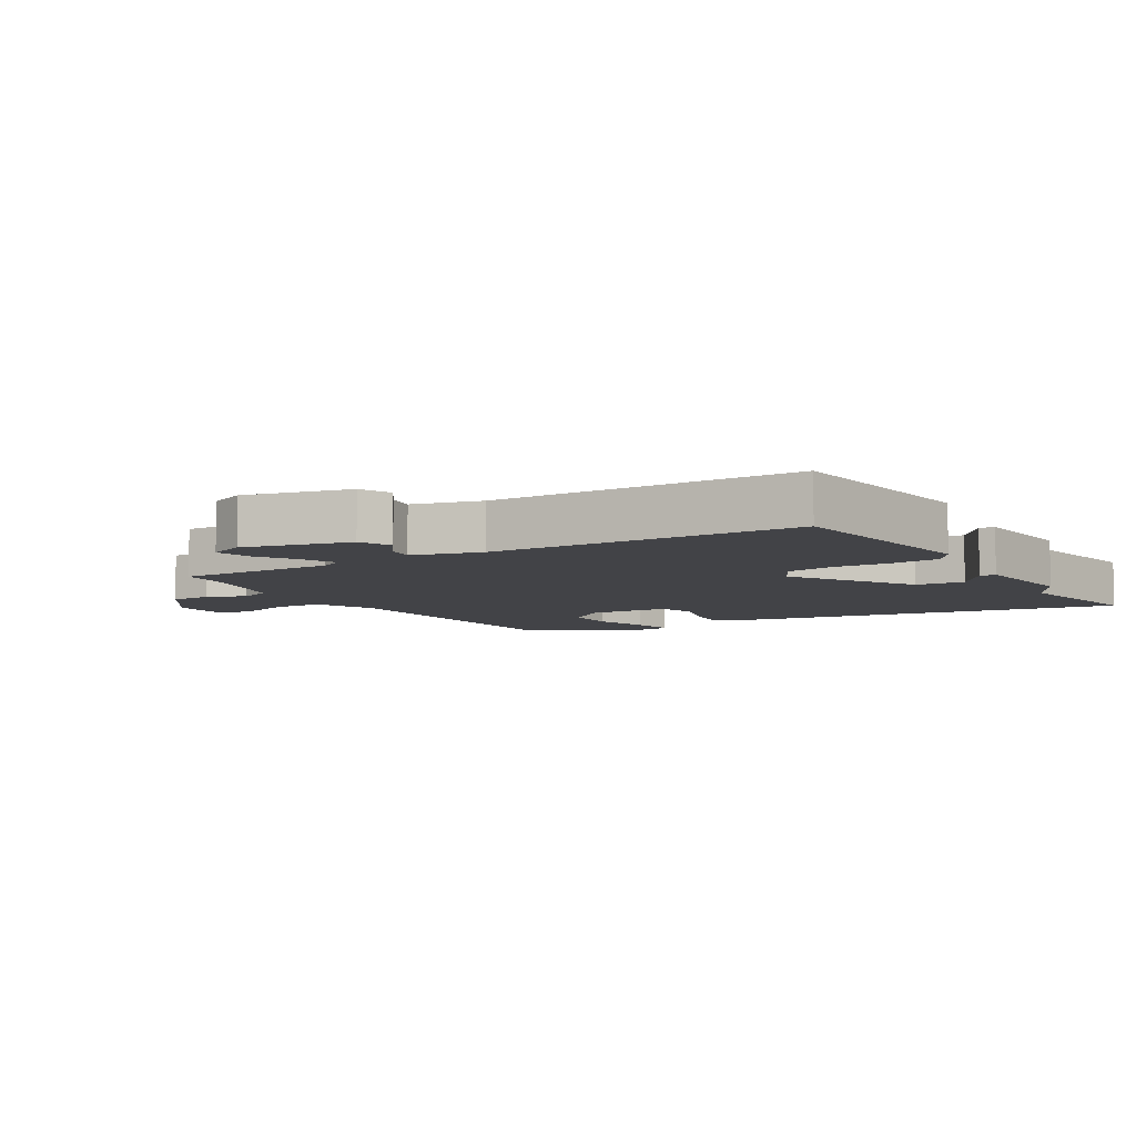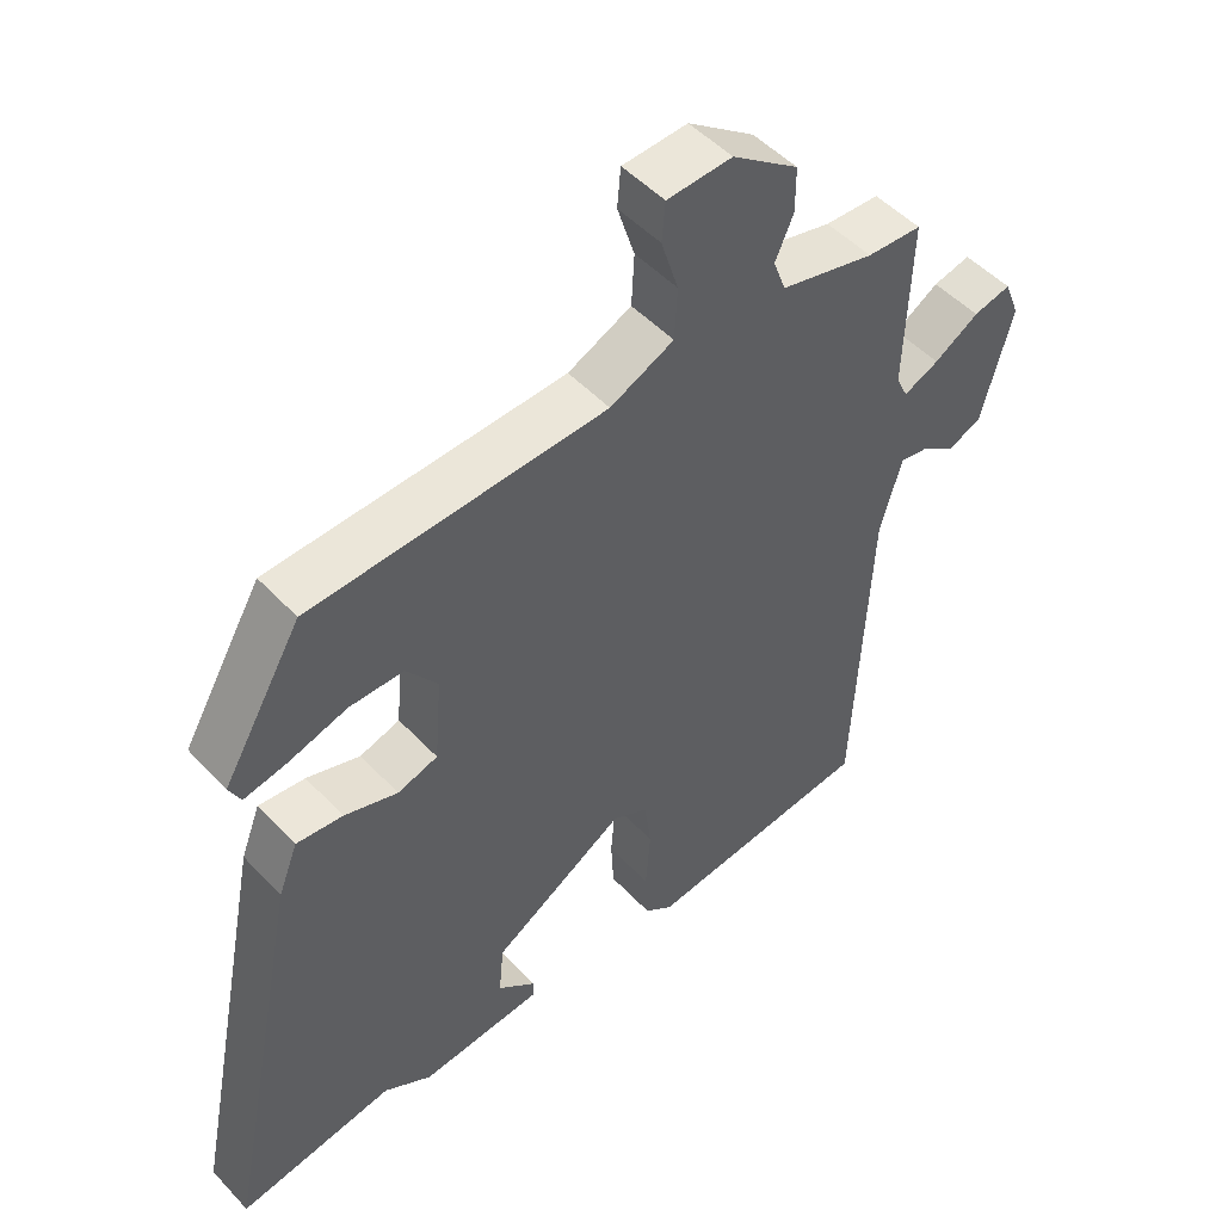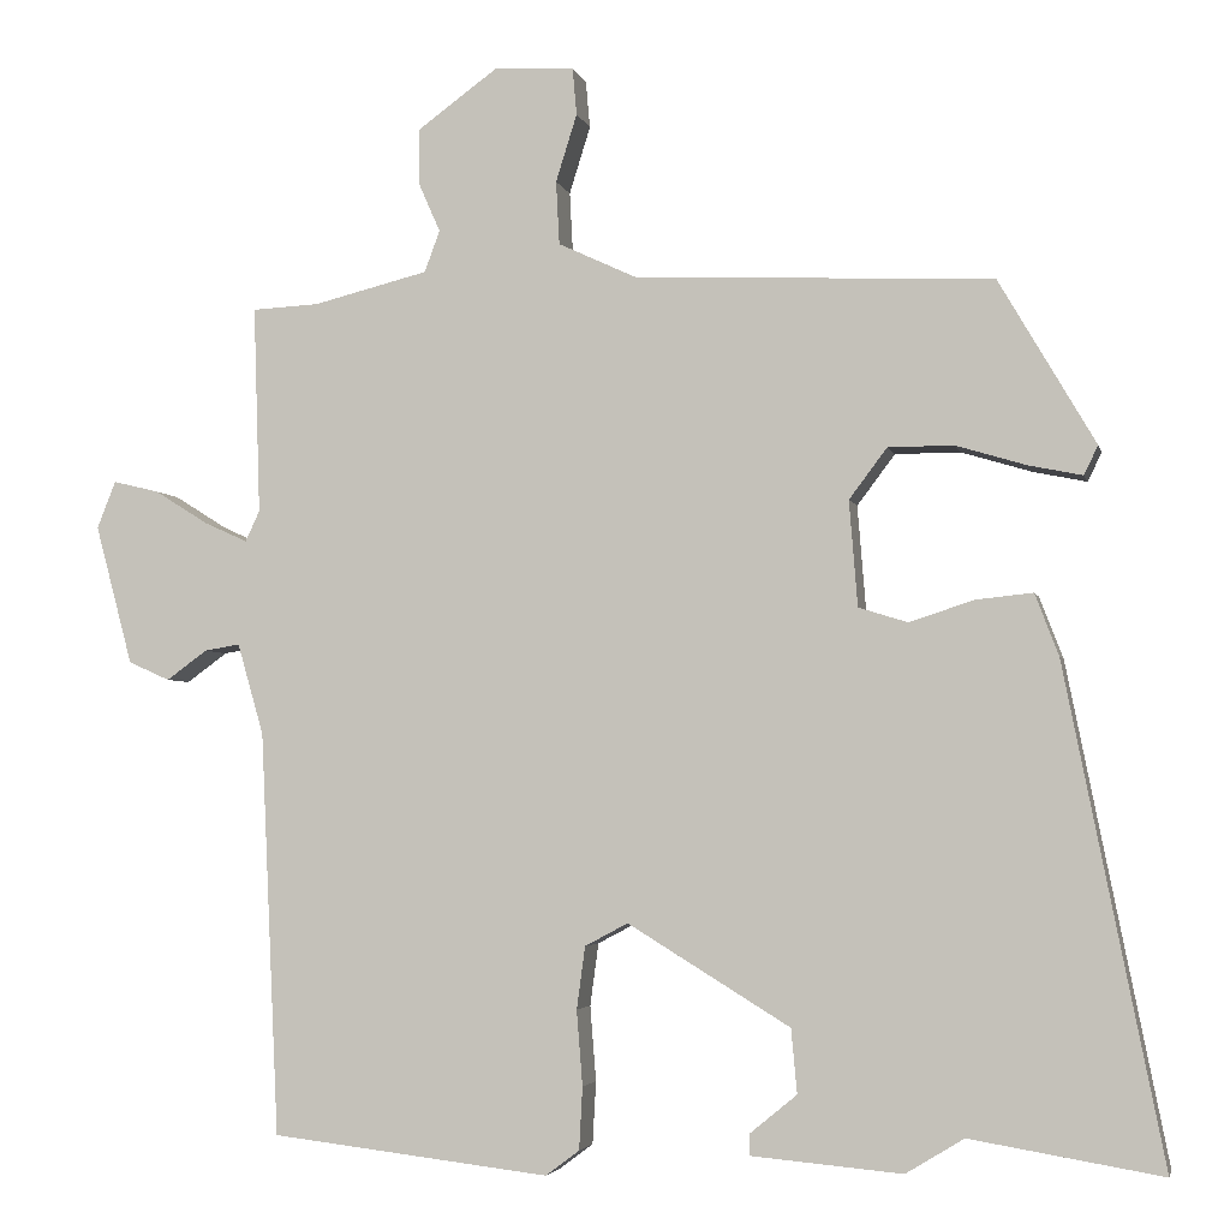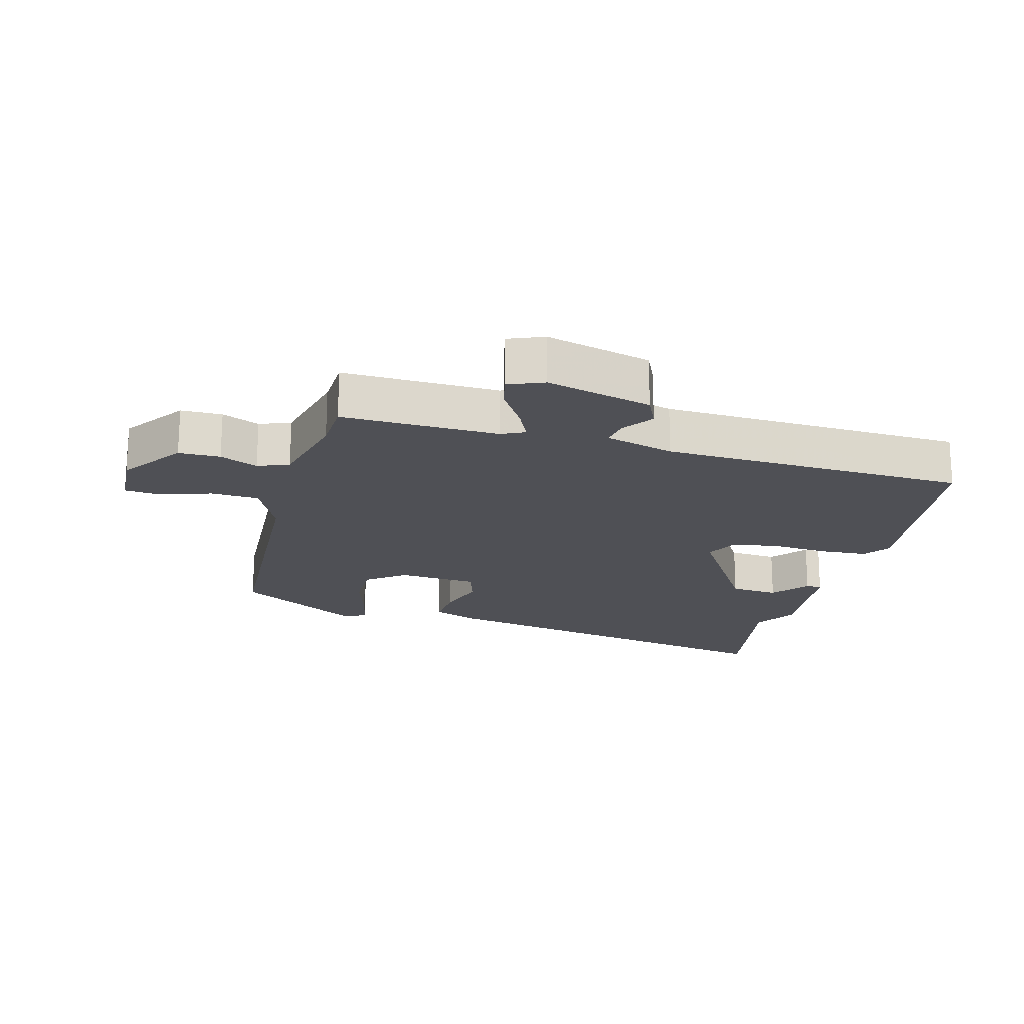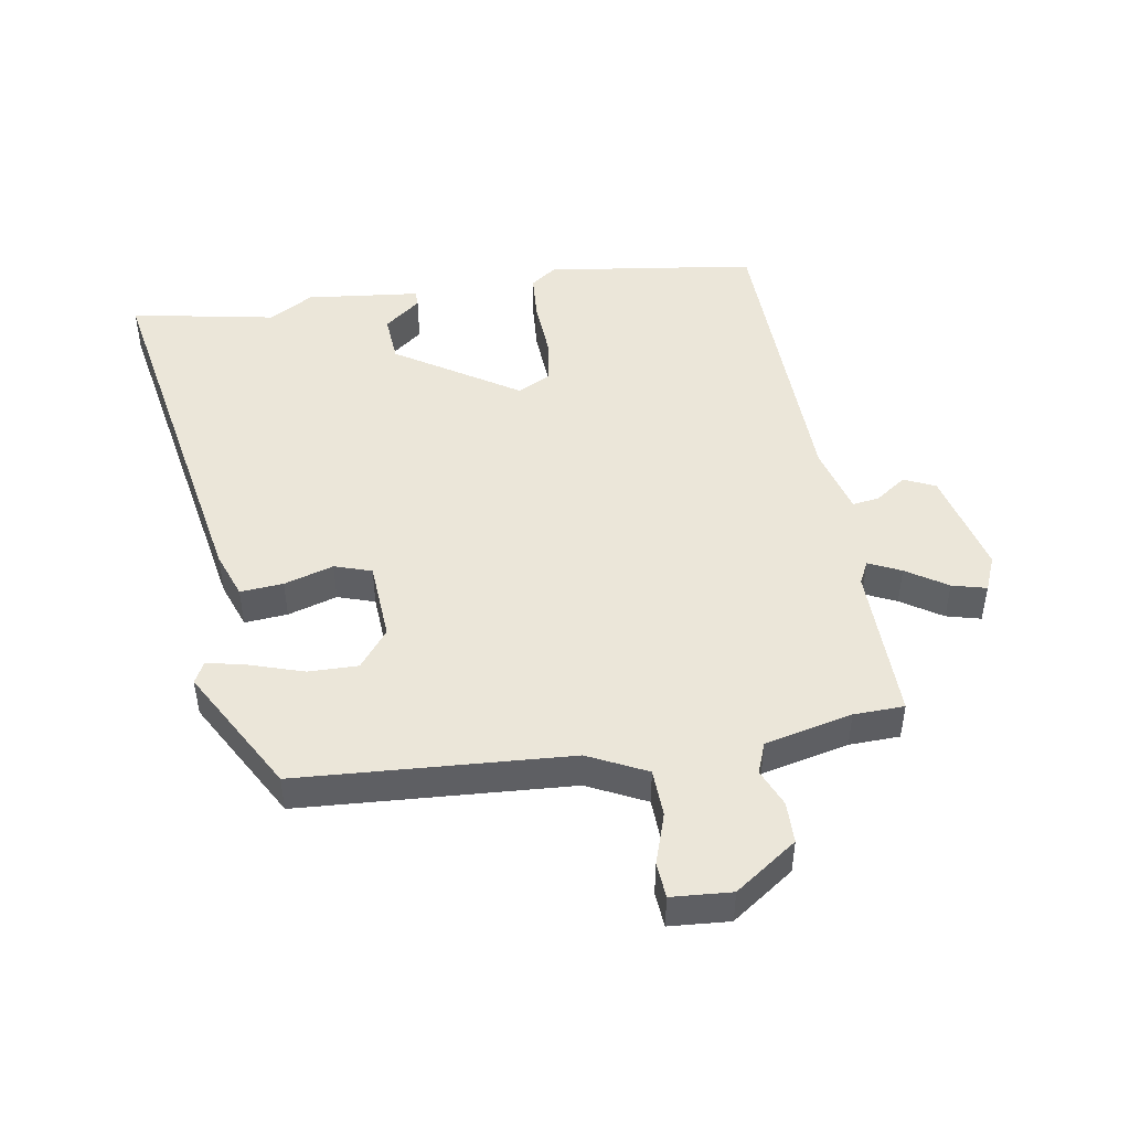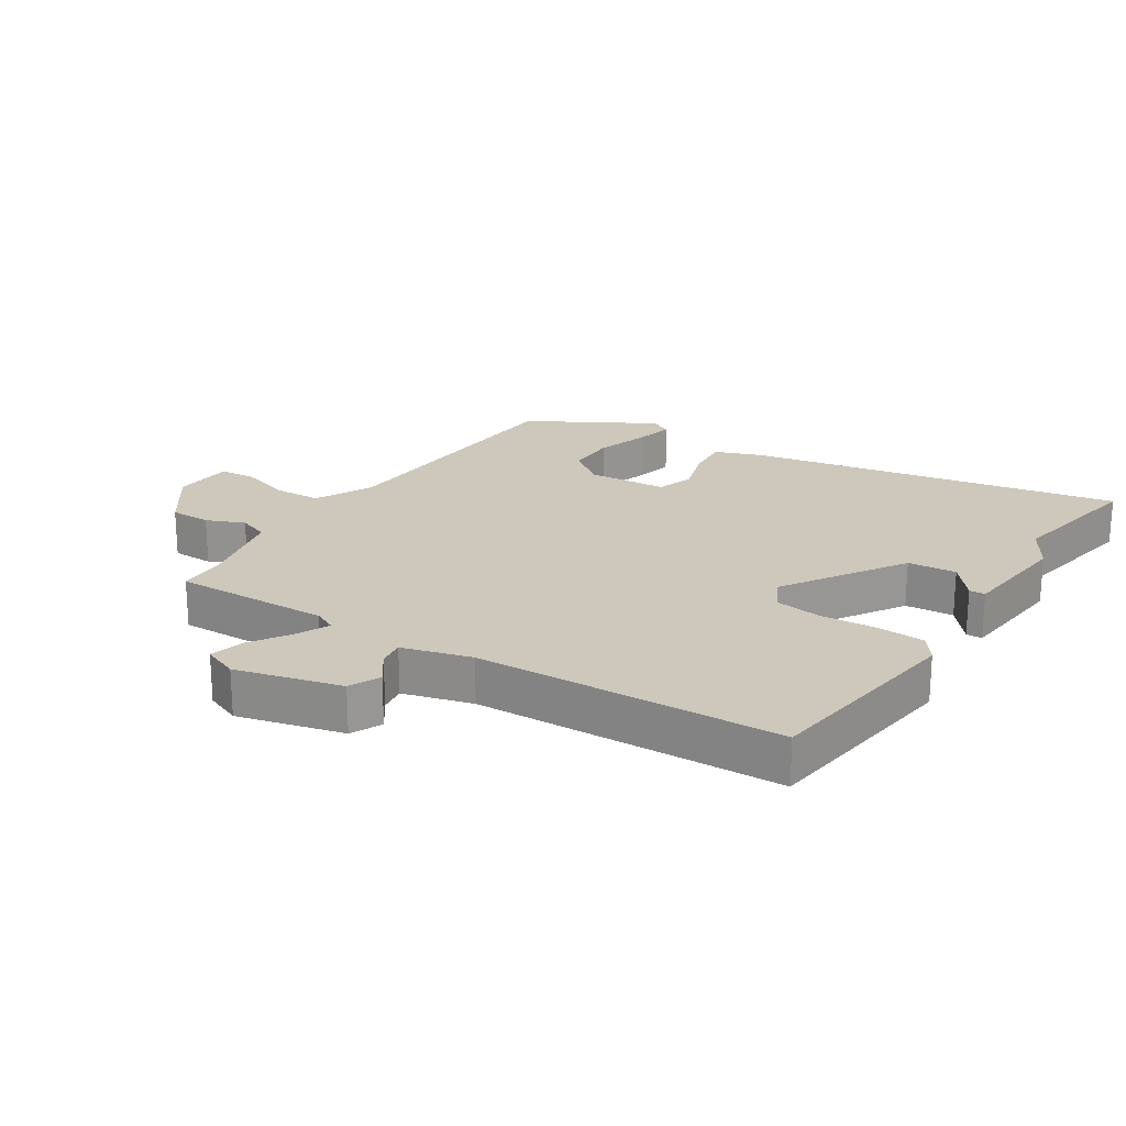
<metadata>
{"format":"obj","ext":"obj","renderer":"f3d","projection":"perspective","resolution":1024,"background":"white","views":[{"elev":-7.4,"azim":122.3,"up":"+Y"},{"elev":49.9,"azim":-41.1,"up":"+Z"},{"elev":-3.6,"azim":-167.4,"up":"+Z"},{"elev":-19.3,"azim":75.6,"up":"+Y"},{"elev":47.3,"azim":-8.2,"up":"+Y"},{"elev":21.9,"azim":123.6,"up":"+Y"}]}
</metadata>
<code>
v -0.38 0.07 -0.48
v -0.607 0.07 -0.518
v -0.491 0.07 0.065
v -0.463 0.07 0.138
v -0.396 0.07 0.131
v -0.319 0.07 0.106
v -0.261 0.07 0.124
v -0.251 0.07 0.249
v -0.296 0.07 0.309
v -0.374 0.07 0.309
v -0.457 0.07 0.284
v -0.52 0.07 0.271
v -0.537 0.07 0.305
v -0.423 0.07 0.5
v 0.002 0.07 0.519
v 0.094 0.07 0.562
v 0.098 0.07 0.637
v 0.073 0.07 0.717
v 0.078 0.07 0.773
v 0.172 0.07 0.778
v 0.268 0.07 0.708
v 0.268 0.07 0.643
v 0.242 0.07 0.584
v 0.26 0.07 0.535
v 0.396 0.07 0.501
v 0.475 0.07 0.497
v 0.467 0.07 0.251
v 0.484 0.07 0.215
v 0.535 0.07 0.238
v 0.599 0.07 0.278
v 0.653 0.07 0.291
v 0.675 0.07 0.235
v 0.631 0.07 0.07
v 0.582 0.07 0.048
v 0.534 0.07 0.083
v 0.492 0.07 0.09
v 0.461 0.07 -0.018
v 0.439 0.07 -0.496
v 0.109 0.07 -0.535
v 0.069 0.07 -0.505
v 0.065 0.07 -0.431
v 0.072 0.07 -0.342
v 0.062 0.07 -0.268
v 0.011 0.07 -0.241
v -0.181 0.07 -0.359
v -0.188 0.07 -0.435
v -0.132 0.07 -0.481
v -0.133 0.07 -0.506
v -0.311 0.07 -0.522
v -0.38 0 -0.48
v -0.607 0 -0.518
v -0.491 0 0.065
v -0.463 0 0.138
v -0.396 0 0.131
v -0.319 0 0.106
v -0.261 0 0.124
v -0.251 0 0.249
v -0.296 0 0.309
v -0.374 0 0.309
v -0.457 0 0.284
v -0.52 0 0.271
v -0.537 0 0.305
v -0.423 0 0.5
v 0.002 0 0.519
v 0.094 0 0.562
v 0.098 0 0.637
v 0.073 0 0.717
v 0.078 0 0.773
v 0.172 0 0.778
v 0.268 0 0.708
v 0.268 0 0.643
v 0.242 0 0.584
v 0.26 0 0.535
v 0.396 0 0.501
v 0.475 0 0.497
v 0.467 0 0.251
v 0.484 0 0.215
v 0.535 0 0.238
v 0.599 0 0.278
v 0.653 0 0.291
v 0.675 0 0.235
v 0.631 0 0.07
v 0.582 0 0.048
v 0.534 0 0.083
v 0.492 0 0.09
v 0.461 0 -0.018
v 0.439 0 -0.496
v 0.109 0 -0.535
v 0.069 0 -0.505
v 0.065 0 -0.431
v 0.072 0 -0.342
v 0.062 0 -0.268
v 0.011 0 -0.241
v -0.181 0 -0.359
v -0.188 0 -0.435
v -0.132 0 -0.481
v -0.133 0 -0.506
v -0.311 0 -0.522
f 48 49 1
f 47 48 1
f 46 47 1
f 4 5 6
f 3 4 6
f 2 3 6
f 1 2 6
f 46 1 6
f 45 46 6
f 44 45 6 7
f 43 44 7 8
f 40 41 42
f 39 40 42
f 38 39 42
f 37 38 42
f 36 37 42 43
f 33 34 35
f 32 33 35
f 31 32 35
f 30 31 35
f 29 30 35
f 28 29 35 36
f 36 43 8
f 28 36 8
f 27 28 8
f 21 22 23
f 20 21 23
f 19 20 23
f 18 19 23
f 17 18 23
f 16 17 23 24
f 15 16 24 25
f 13 14 15
f 12 13 15
f 11 12 15
f 10 11 15
f 15 25 26
f 10 15 26
f 9 10 26
f 8 9 26 27
f 50 98 97
f 50 97 96
f 50 96 95
f 55 54 53
f 55 53 52
f 55 52 51
f 55 51 50
f 55 50 95
f 55 95 94
f 56 55 94 93
f 57 56 93 92
f 91 90 89
f 91 89 88
f 91 88 87
f 91 87 86
f 92 91 86 85
f 84 83 82
f 84 82 81
f 84 81 80
f 84 80 79
f 84 79 78
f 85 84 78 77
f 57 92 85
f 57 85 77
f 57 77 76
f 72 71 70
f 72 70 69
f 72 69 68
f 72 68 67
f 72 67 66
f 73 72 66 65
f 74 73 65 64
f 64 63 62
f 64 62 61
f 64 61 60
f 64 60 59
f 75 74 64
f 75 64 59
f 75 59 58
f 76 75 58 57
f 1 50 51 2
f 2 51 52 3
f 3 52 53 4
f 4 53 54 5
f 5 54 55 6
f 6 55 56 7
f 7 56 57 8
f 8 57 58 9
f 9 58 59 10
f 10 59 60 11
f 11 60 61 12
f 12 61 62 13
f 13 62 63 14
f 14 63 64 15
f 15 64 65 16
f 16 65 66 17
f 17 66 67 18
f 18 67 68 19
f 19 68 69 20
f 20 69 70 21
f 21 70 71 22
f 22 71 72 23
f 23 72 73 24
f 24 73 74 25
f 25 74 75 26
f 26 75 76 27
f 27 76 77 28
f 28 77 78 29
f 29 78 79 30
f 30 79 80 31
f 31 80 81 32
f 32 81 82 33
f 33 82 83 34
f 34 83 84 35
f 35 84 85 36
f 36 85 86 37
f 37 86 87 38
f 38 87 88 39
f 39 88 89 40
f 40 89 90 41
f 41 90 91 42
f 42 91 92 43
f 43 92 93 44
f 44 93 94 45
f 45 94 95 46
f 46 95 96 47
f 47 96 97 48
f 48 97 98 49
f 49 98 50 1

</code>
